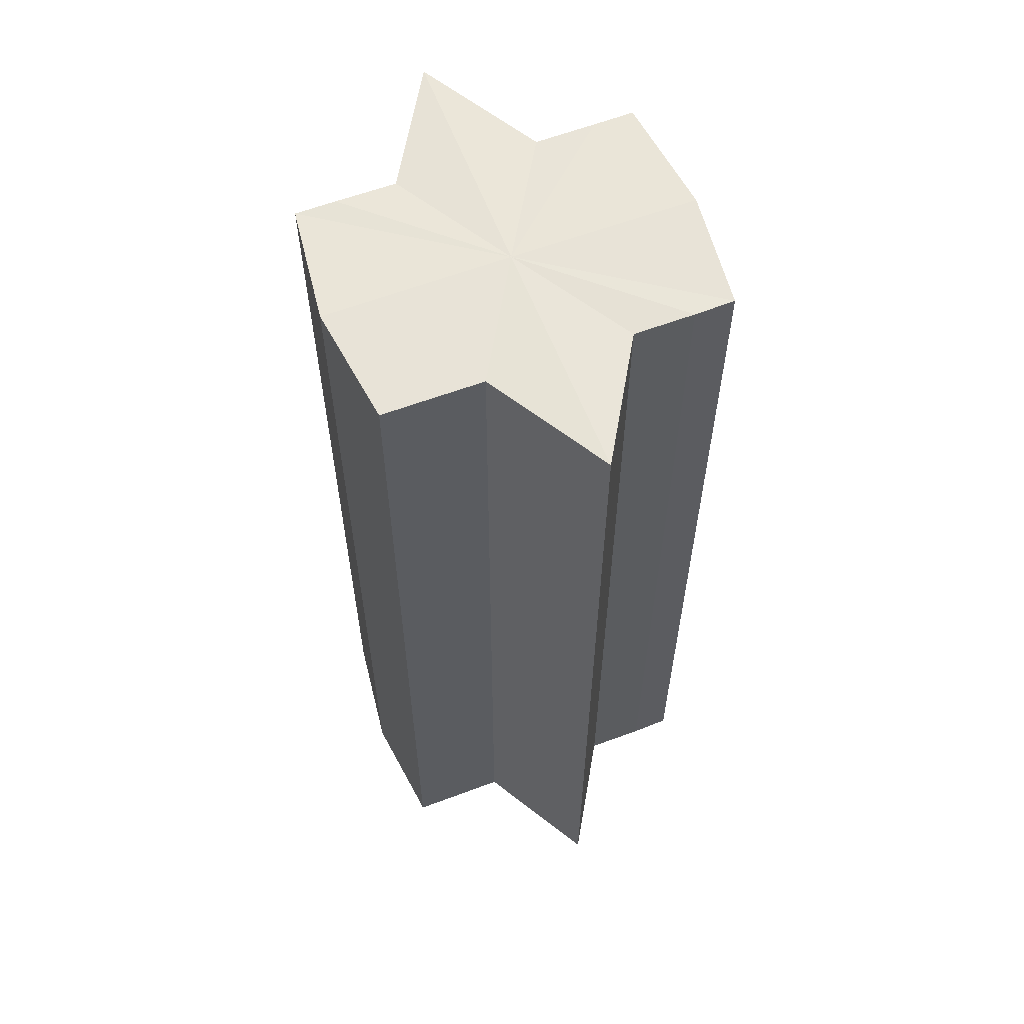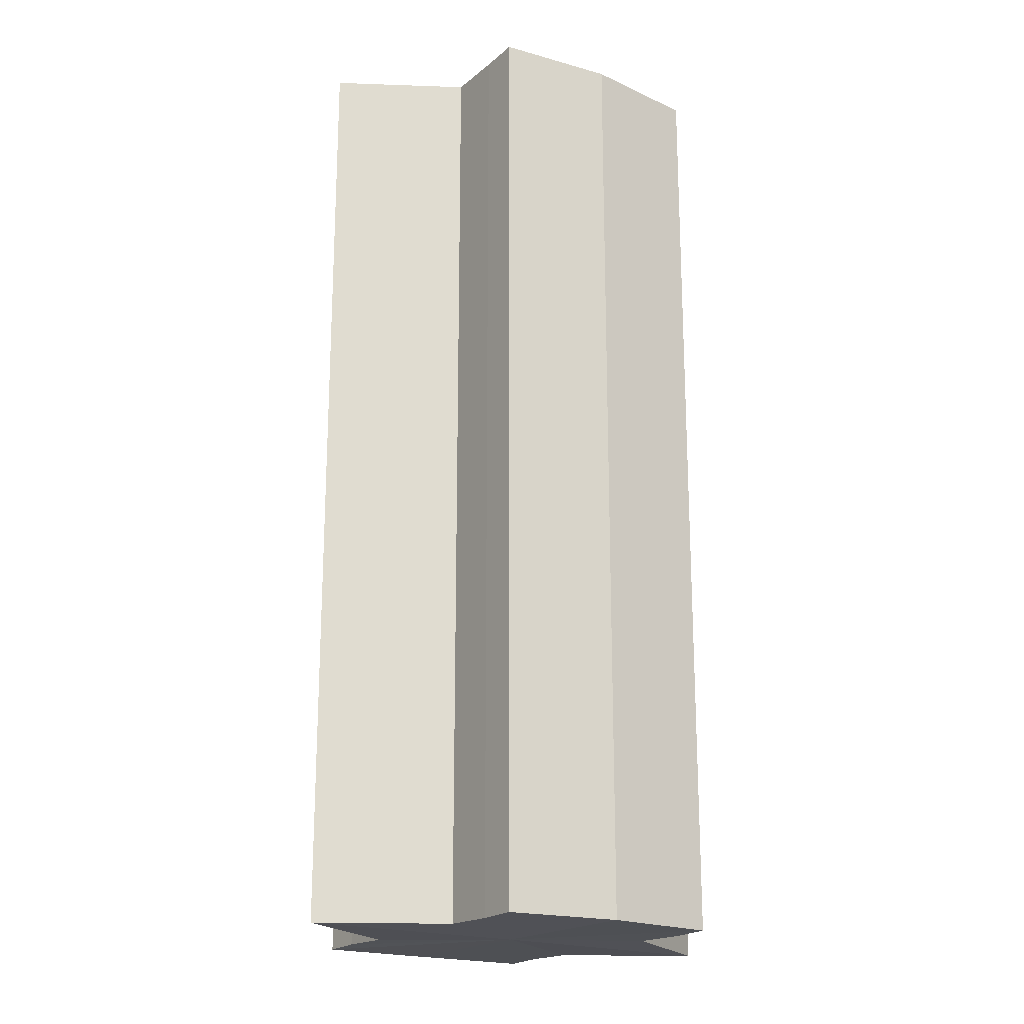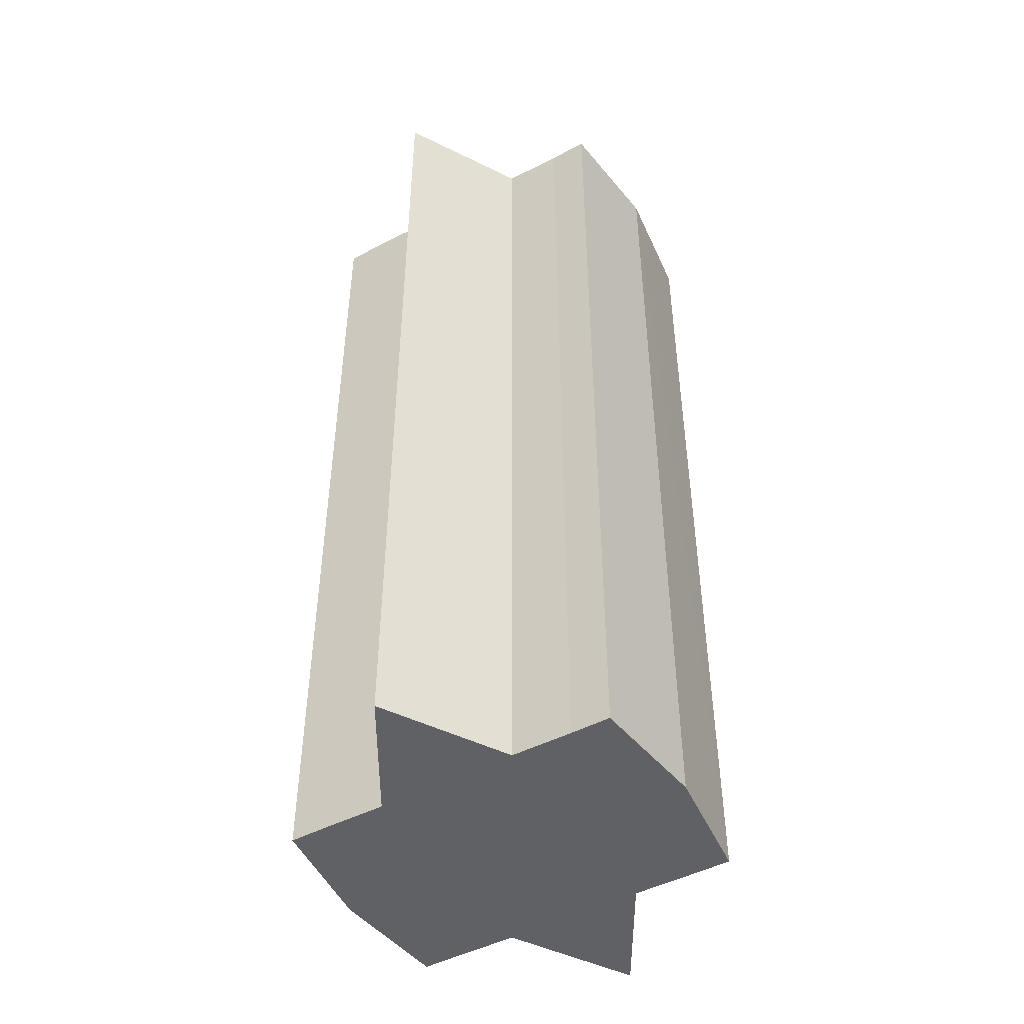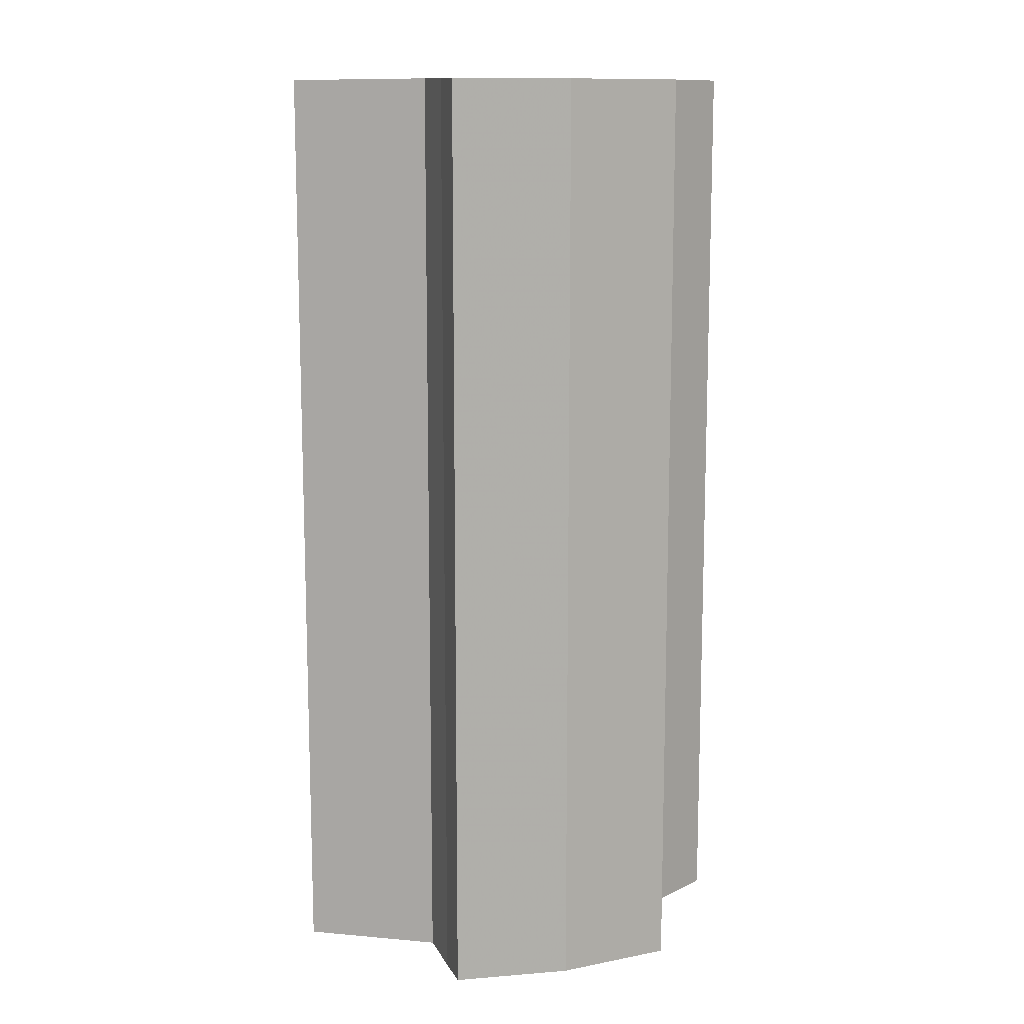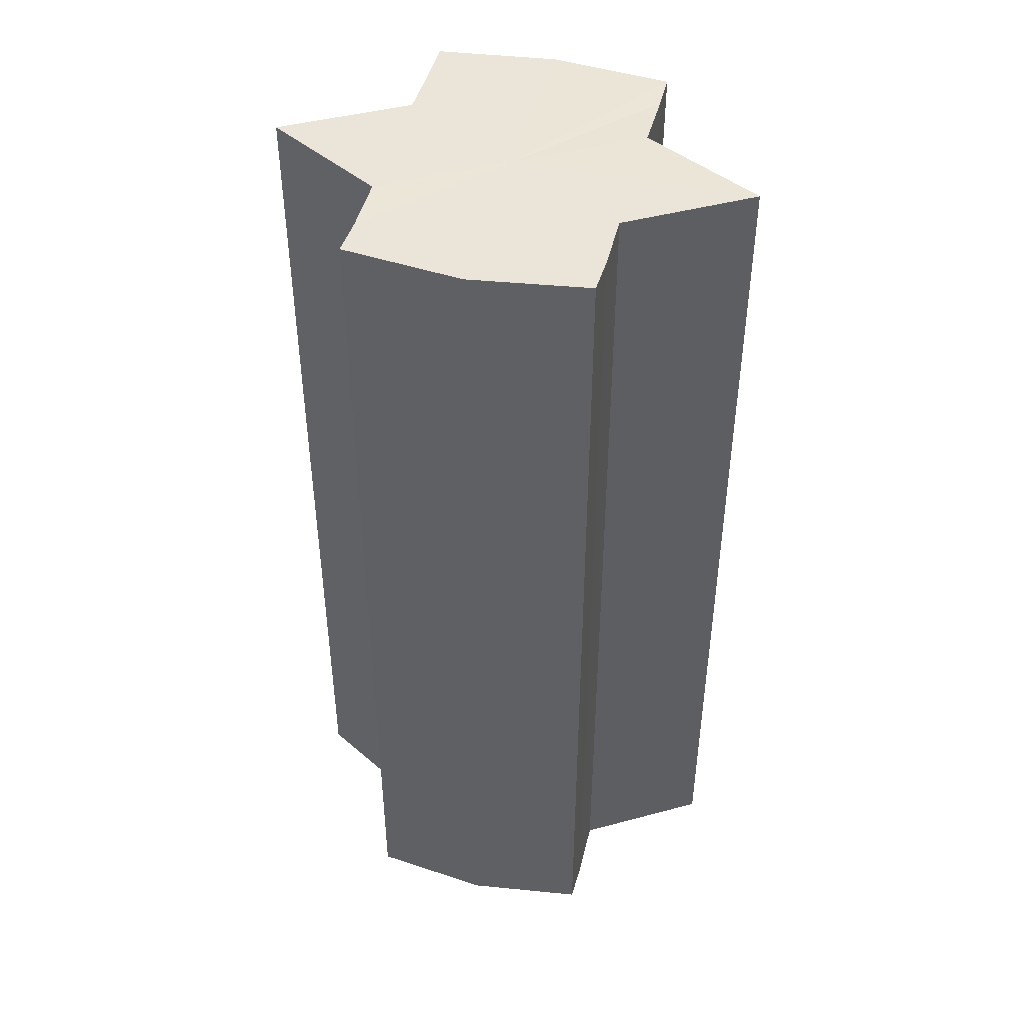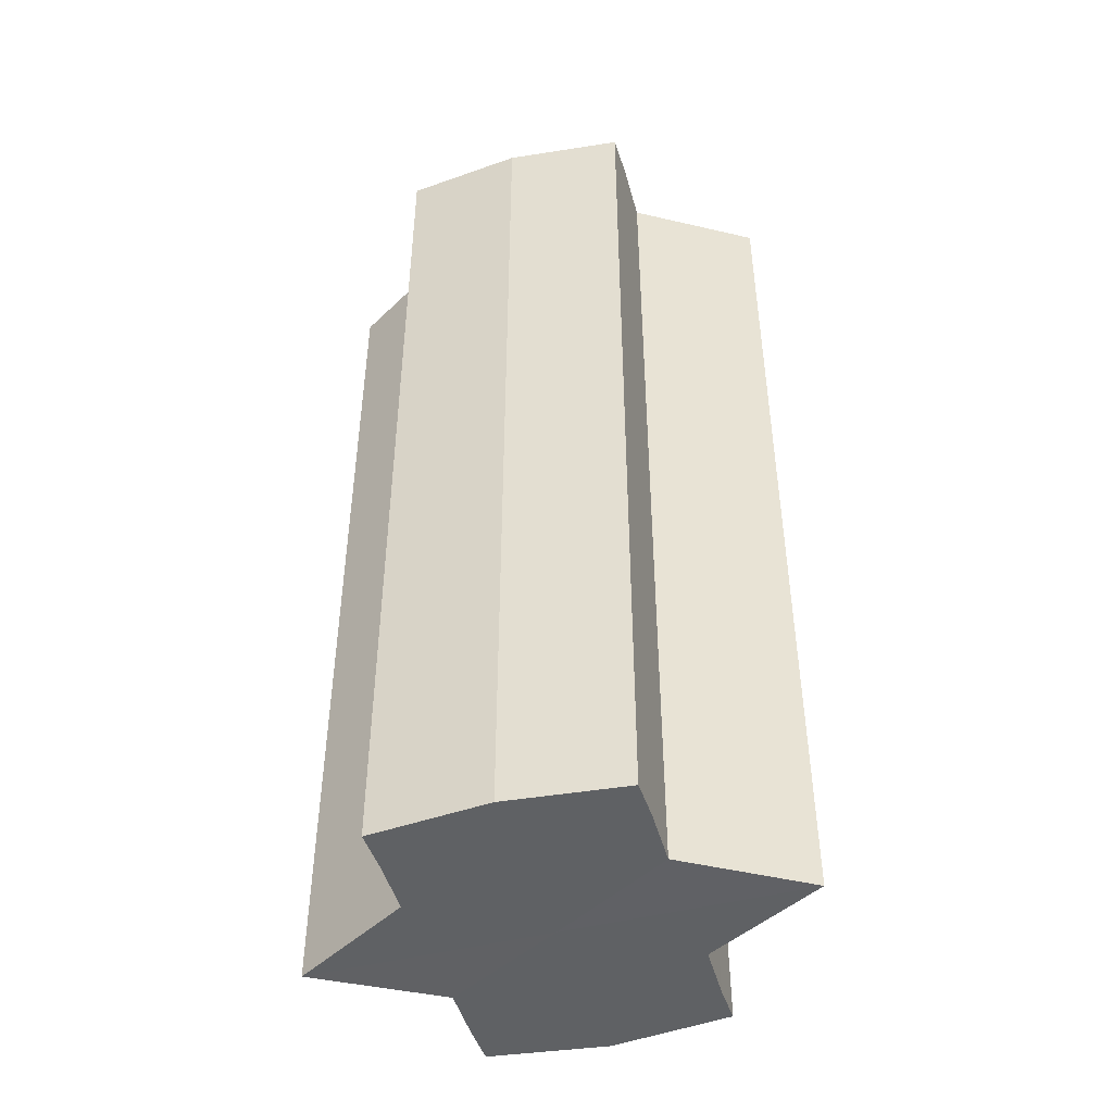
<metadata>
{"format":"obj","ext":"obj","renderer":"f3d","projection":"perspective","resolution":1024,"background":"white","views":[{"elev":60.5,"azim":69.0,"up":"+Y"},{"elev":-19.6,"azim":145.8,"up":"+Y"},{"elev":-47.7,"azim":-59.5,"up":"+Y"},{"elev":12.1,"azim":161.7,"up":"+Y"},{"elev":45.3,"azim":-166.3,"up":"+Y"},{"elev":-46.4,"azim":-163.9,"up":"+Y"}]}
</metadata>
<code>
o 2696
v 2223 1866 7.871
v 2223 1866 7.869
v 2223 1866 7.871
v 2223 1866 7.869
v 2223 1866 7.869
v 2223 1866 7.871
v 2223 1866 7.871
v 2223 1866 7.869
v 2223 1866 7.869
v 2223 1866 7.855
v 2223 1866 7.871
v 2223 1866 7.866
v 2223 1866 7.861
v 2223 1866 7.869
v 2223 1866 7.855
v 2223 1866 7.866
v 2223 1866 7.869
v 2223 1866 7.866
v 2223 1866 7.861
v 2223 1866 7.866
v 2223 1866 7.861
v 2223 1866 7.855
v 2223 1866 7.861
v 2223 1866 7.855
v 2223 1866 7.861
v 2223 1866 7.866
v 2223 1866 7.861
v 2223 1866 7.869
v 2223 1866 7.866
v 2223 1866 7.855
v 2223 1866 7.849
v 2223 1866 7.855
v 2223 1866 7.849
v 2223 1866 7.844
v 2223 1866 7.849
v 2223 1866 7.844
v 2223 1866 7.841
v 2223 1866 7.844
v 2223 1866 7.841
v 2223 1866 7.844
v 2223 1866 7.849
v 2223 1866 7.844
v 2223 1866 7.855
v 2223 1866 7.849
v 2223 1866 7.841
v 2223 1866 7.839
v 2223 1866 7.841
v 2223 1866 7.839
v 2223 1866 7.841
v 2223 1866 7.839
v 2223 1866 7.841
v 2223 1866 7.841
v 2223 1866 7.839
v 2223 1866 7.841
v 2223 1866 7.839
v 2223 1866 7.844
v 2223 1866 7.849
v 2223 1866 7.844
v 2223 1866 7.841
v 2223 1866 7.849
v 2223 1866 7.844
v 2223 1866 7.861
v 2223 1866 7.855
v 2223 1866 7.855
v 2223 1866 7.849
v 2223 1866 7.866
v 2223 1866 7.861
v 2223 1866 7.855
v 2223 1866 7.849
v 2223 1866 7.869
v 2223 1866 7.866
v 2223 1866 7.844
v 2223 1866 7.849
v 2223 1866 7.841
v 2223 1866 7.844
v 2223 1866 7.869
v 2223 1866 7.866
v 2223 1866 7.861
v 2223 1866 7.866
v 2223 1866 7.855
v 2223 1866 7.861
v 2223 1866 7.855
v 2223 1866 7.871
v 2223 1866 7.869
v 2223 1866 7.869
v 2223 1866 7.866
v 2223 1866 7.866
v 2223 1866 7.861
v 2223 1866 7.861
v 2223 1866 7.855
v 2223 1866 7.855
v 2223 1866 7.849
v 2223 1866 7.849
v 2223 1866 7.844
v 2223 1866 7.844
v 2223 1866 7.841
v 2223 1866 7.841
v 2223 1866 7.839
f 1 2 3
f 4 1 5
f 5 6 7
f 7 8 9
f 10 8 11
f 10 12 8
f 10 13 12
f 10 11 14
f 10 15 13
f 16 14 17
f 10 14 18
f 19 20 16
f 10 18 21
f 22 23 19
f 24 25 22
f 25 26 27
f 26 28 29
f 10 21 30
f 31 30 32
f 10 30 33
f 34 35 31
f 10 33 36
f 37 38 34
f 39 40 37
f 40 41 42
f 41 43 44
f 10 36 45
f 46 45 47
f 10 45 48
f 49 50 46
f 10 48 51
f 52 53 49
f 53 54 55
f 10 51 56
f 10 56 57
f 10 57 15
f 58 51 59
f 60 61 58
f 62 15 63
f 64 65 60
f 66 67 62
f 68 69 64
f 70 71 66
f 69 72 73
f 72 74 75
f 76 77 70
f 77 78 79
f 78 80 81
f 82 83 84
f 82 85 83
f 82 84 86
f 82 87 85
f 82 86 88
f 82 89 87
f 82 88 90
f 82 91 89
f 82 90 92
f 82 93 91
f 82 92 94
f 82 95 93
f 82 94 96
f 82 97 95
f 82 96 98
f 82 98 97

</code>
